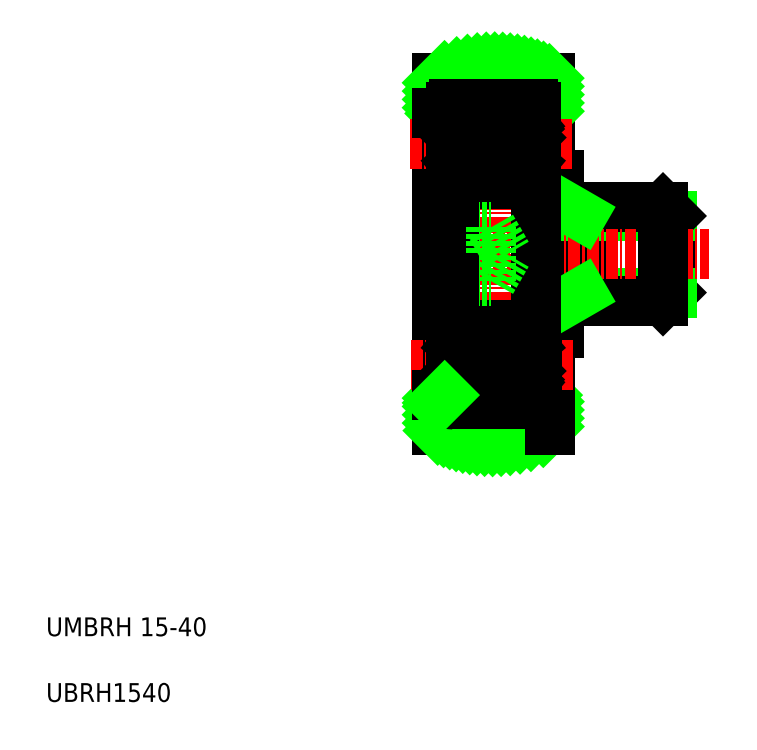
<metadata>
{"format":"dxf","ext":"dxf","renderer":"ezdxf+matplotlib","layout":"modelspace","background":"white","min_lineweight":24,"dpi":150}
</metadata>
<code>
0
SECTION
2
ENTITIES
0
LINE
8
0
10
54.63
20
41.78
30
0
11
57.13
21
41.78
31
0
0
LINE
8
0
10
54.63
20
58.58
30
0
11
57.13
21
58.58
31
0
0
LINE
8
0
10
59.53
20
55.18
30
0
11
59.53
21
50.18
31
0
0
LINE
8
0
10
69.13
20
54.26
30
0
11
69.13
21
50.18
31
0
0
LINE
8
0
10
57.13
20
58.58
30
0
11
57.13
21
50.18
31
0
0
LINE
8
0
10
57.13
20
41.78
30
0
11
57.13
21
50.18
31
0
0
LINE
8
0
10
68.21
20
45.18
30
0
11
69.13
21
46.1
31
0
0
LINE
8
0
10
69.13
20
46.1
30
0
11
69.13
21
50.18
31
0
0
LINE
8
0
10
69.13
20
46.1
30
0
11
59.53
21
46.1
31
0
0
LINE
8
0
10
57.13
20
45.18
30
0
11
68.21
21
45.18
31
0
0
LINE
8
0
10
59.53
20
45.18
30
0
11
59.53
21
50.18
31
0
0
LINE
8
0
10
69.13
20
54.26
30
0
11
59.53
21
54.26
31
0
0
LINE
8
0
10
68.21
20
55.18
30
0
11
69.13
21
54.26
31
0
0
LINE
8
0
10
57.13
20
55.18
30
0
11
68.21
21
55.18
31
0
0
LINE
8
CENTER
10
42.13
20
50.18
30
0
11
73.13
21
50.18
31
0
0
LINE
8
0
10
56.13
20
35.18
30
0
11
54.63
21
35.18
31
0
0
LINE
8
0
10
56.13
20
65.18
30
0
11
54.63
21
65.18
31
0
0
LINE
8
CENTER
10
50.13
20
72.18
30
0
11
50.13
21
28.18
31
0
0
LINE
8
0
10
44.13
20
68.93
30
0
11
44.13
21
31.43
31
0
0
LINE
8
0
10
56.13
20
68.93
30
0
11
56.13
21
58.58
31
0
0
ARC
8
0
10
50.13
20
55.18
30
0
40
15
50
66.42
51
113.6
0
ARC
8
0
10
50.13
20
45.18
30
0
40
15
50
246.4
51
293.6
0
INSERT
8
0
2
*X2
10
-310
20
170
30
0
0
LINE
8
0
10
56.13
20
41.78
30
0
11
56.13
21
31.43
31
0
0
LINE
8
0
10
68.21
20
55.18
30
0
11
68.21
21
45.18
31
0
0
TEXT
8
0
10
2.5
20
2.5
30
0
40
2
1
UBRH1540
0
TEXT
8
0
10
2.5
20
9.5
30
0
40
2
1
UMBRH 15-40
0
LINE
8
0
10
59.53
20
54.26
30
0
11
57.94
21
55.18
31
0
0
LINE
8
0
10
59.53
20
46.1
30
0
11
57.94
21
45.18
31
0
0
LINE
8
CENTER
10
41.41
20
38.43
30
0
11
58.86
21
38.43
31
0
0
LINE
8
CENTER
10
41.27
20
61.93
30
0
11
58.72
21
61.93
31
0
0
LINE
8
0
10
54.63
20
58.58
30
0
11
54.63
21
41.78
31
0
0
ARC
8
0
10
45.93
20
42.38
30
0
40
0.3
50
90
51
180
0
ARC
8
0
10
54.33
20
42.38
30
0
40
0.3
50
0
51
90
0
LINE
8
0
10
45.63
20
34.48
30
0
11
45.63
21
57.98
31
0
0
LINE
8
0
10
54.63
20
34.48
30
0
11
54.63
21
59.63
31
0
0
ARC
8
0
10
45.93
20
57.98
30
0
40
0.3
50
180
51
270
0
ARC
8
0
10
54.33
20
57.98
30
0
40
0.3
50
270
51
360
0
ARC
8
0
10
45.93
20
65.88
30
0
40
0.3
50
90
51
180
0
ARC
8
0
10
54.33
20
65.88
30
0
40
0.3
50
360
51
90
0
ARC
8
0
10
45.93
20
34.48
30
0
40
0.3
50
180
51
270
0
ARC
8
0
10
54.33
20
34.48
30
0
40
0.3
50
270
51
360
0
LINE
8
0
10
45.63
20
65.88
30
0
11
45.63
21
57.98
31
0
0
LINE
8
0
10
54.63
20
65.88
30
0
11
54.63
21
57.98
31
0
0
LINE
8
0
10
54.2
20
37.74
30
0
11
54.2
21
40.13
31
0
0
LINE
8
0
10
54
20
37.83
30
0
11
54
21
40.13
31
0
0
LINE
8
0
10
46.27
20
37.83
30
0
11
46.27
21
40.13
31
0
0
LINE
8
0
10
46.07
20
37.74
30
0
11
46.07
21
40.13
31
0
0
CIRCLE
8
0
10
50.13
20
38.43
30
0
40
2.381
0
LINE
8
0
10
54.33
20
34.18
30
0
11
50.13
21
34.18
31
0
0
ARC
8
0
10
46.67
20
36.12
30
0
40
0.3
50
220
51
355
0
LINE
8
0
10
50.13
20
34.18
30
0
11
45.93
21
34.18
31
0
0
LINE
8
0
10
47.14
20
36.93
30
0
11
48.28
21
36.93
31
0
0
LINE
8
0
10
47.02
20
37.08
30
0
11
46.27
21
37.83
31
0
0
LINE
8
0
10
46.19
20
36.23
30
0
11
46.44
21
35.93
31
0
0
LINE
8
0
10
46.37
20
36.64
30
0
11
46.22
21
36.51
31
0
0
LINE
8
0
10
46.82
20
36.99
30
0
11
46.07
21
37.74
31
0
0
LINE
8
0
10
45.73
20
36.23
30
0
11
46.19
21
36.23
31
0
0
ARC
8
0
10
46.35
20
36.36
30
0
40
0.2
50
129.9
51
220
0
ARC
8
0
10
45.73
20
36.13
30
0
40
0.1
50
90
51
180
0
LINE
8
0
10
46.5
20
36.48
30
0
11
46.35
21
36.36
31
0
0
LINE
8
0
10
46.37
20
36.64
30
0
11
46.5
21
36.48
31
0
0
LINE
8
0
10
46.35
20
36.36
30
0
11
46.6
21
36.06
31
0
0
ARC
8
0
10
46.67
20
36.12
30
0
40
0.1
50
220
51
357.2
0
LINE
8
0
10
46.97
20
36.1
30
0
11
47.04
21
36.84
31
0
0
ARC
8
0
10
47.14
20
36.83
30
0
40
0.1
50
90
51
175
0
LINE
8
0
10
46.77
20
36.12
30
0
11
46.82
21
36.99
31
0
0
LINE
8
0
10
47.02
20
36.61
30
0
11
47.02
21
37.08
31
0
0
ARC
8
0
10
53.59
20
36.12
30
0
40
0.3
50
185
51
320
0
LINE
8
0
10
53.25
20
37.08
30
0
11
54
21
37.83
31
0
0
LINE
8
0
10
53.45
20
36.99
30
0
11
54.2
21
37.74
31
0
0
ARC
8
0
10
53.59
20
36.12
30
0
40
0.1
50
182.8
51
320
0
LINE
8
0
10
53.13
20
36.93
30
0
11
51.98
21
36.93
31
0
0
LINE
8
0
10
53.25
20
36.61
30
0
11
53.25
21
37.08
31
0
0
LINE
8
0
10
53.49
20
36.12
30
0
11
53.45
21
36.99
31
0
0
ARC
8
0
10
53.13
20
36.83
30
0
40
0.1
50
4.997
51
90
0
LINE
8
0
10
53.3
20
36.1
30
0
11
53.23
21
36.84
31
0
0
ARC
8
0
10
54.53
20
36.13
30
0
40
0.1
50
0
51
90
0
LINE
8
0
10
53.92
20
36.36
30
0
11
53.67
21
36.06
31
0
0
ARC
8
0
10
53.92
20
36.36
30
0
40
0.2
50
320
51
50.08
0
LINE
8
0
10
53.9
20
36.64
30
0
11
54.05
21
36.51
31
0
0
LINE
8
0
10
54.07
20
36.23
30
0
11
53.82
21
35.93
31
0
0
LINE
8
0
10
53.9
20
36.64
30
0
11
53.77
21
36.48
31
0
0
LINE
8
0
10
53.77
20
36.48
30
0
11
53.92
21
36.36
31
0
0
LINE
8
0
10
54.53
20
36.23
30
0
11
54.07
21
36.23
31
0
0
LINE
8
0
10
54.33
20
42.68
30
0
11
50.13
21
42.68
31
0
0
LINE
8
0
10
47.27
20
39.93
30
0
11
48.28
21
39.93
31
0
0
LINE
8
0
10
45.93
20
42.68
30
0
11
50.13
21
42.68
31
0
0
LINE
8
0
10
46.72
20
40.13
30
0
11
46.27
21
40.13
31
0
0
LINE
8
0
10
46.27
20
40.33
30
0
11
46.72
21
40.33
31
0
0
LINE
8
0
10
46.13
20
40.53
30
0
11
46.41
21
40.86
31
0
0
LINE
8
0
10
45.83
20
40.53
30
0
11
46.13
21
40.53
31
0
0
ARC
8
0
10
46.27
20
40.13
30
0
40
0.2
50
90
51
180
0
ARC
8
0
10
45.83
20
40.73
30
0
40
0.2
50
180
51
270
0
LINE
8
0
10
46.72
20
40.33
30
0
11
46.72
21
40.13
31
0
0
ARC
8
0
10
46.56
20
40.73
30
0
40
0.2
50
90
51
140
0
LINE
8
0
10
46.56
20
40.93
30
0
11
46.63
21
40.93
31
0
0
ARC
8
0
10
46.63
20
40.73
30
0
40
0.2
50
20.01
51
90
0
LINE
8
0
10
46.82
20
40.8
30
0
11
47.08
21
40.06
31
0
0
ARC
8
0
10
47.27
20
40.13
30
0
40
0.2
50
200
51
270
0
LINE
8
0
10
47.21
20
42.68
30
0
11
47.21
21
42.68
31
0
0
LINE
8
0
10
48.18
20
42.68
30
0
11
48.18
21
42.68
31
0
0
ARC
8
0
10
53.64
20
40.73
30
0
40
0.2
50
90
51
160
0
LINE
8
0
10
53
20
39.93
30
0
11
51.98
21
39.93
31
0
0
ARC
8
0
10
53
20
40.13
30
0
40
0.2
50
270
51
340
0
LINE
8
0
10
53.45
20
40.8
30
0
11
53.18
21
40.06
31
0
0
ARC
8
0
10
54.43
20
40.73
30
0
40
0.2
50
270
51
0
0
LINE
8
0
10
53.7
20
40.93
30
0
11
53.64
21
40.93
31
0
0
ARC
8
0
10
53.7
20
40.73
30
0
40
0.2
50
40
51
90
0
LINE
8
0
10
54.13
20
40.53
30
0
11
53.86
21
40.86
31
0
0
ARC
8
0
10
54
20
40.13
30
0
40
0.2
50
0
51
90
0
LINE
8
0
10
54
20
40.33
30
0
11
53.55
21
40.33
31
0
0
LINE
8
0
10
54.43
20
40.53
30
0
11
54.13
21
40.53
31
0
0
LINE
8
0
10
53.55
20
40.33
30
0
11
53.55
21
40.13
31
0
0
LINE
8
0
10
53.55
20
40.13
30
0
11
54
21
40.13
31
0
0
ARC
8
0
10
53.59
20
64.23
30
0
40
0.3
50
40
51
175
0
ARC
8
0
10
46.67
20
64.23
30
0
40
0.3
50
4.997
51
140
0
LINE
8
0
10
54.33
20
57.68
30
0
11
50.13
21
57.68
31
0
0
CIRCLE
8
0
10
50.13
20
61.93
30
0
40
2.381
0
ARC
8
0
10
47.27
20
60.23
30
0
40
0.2
50
90
51
160
0
LINE
8
0
10
46.07
20
62.61
30
0
11
46.07
21
60.23
31
0
0
LINE
8
0
10
46.27
20
62.53
30
0
11
46.27
21
60.23
31
0
0
LINE
8
0
10
45.93
20
57.68
30
0
11
50.13
21
57.68
31
0
0
LINE
8
0
10
46.13
20
59.83
30
0
11
46.41
21
59.5
31
0
0
LINE
8
0
10
46.27
20
60.03
30
0
11
46.72
21
60.03
31
0
0
LINE
8
0
10
46.72
20
60.23
30
0
11
46.27
21
60.23
31
0
0
ARC
8
0
10
45.83
20
59.63
30
0
40
0.2
50
90
51
180
0
ARC
8
0
10
46.27
20
60.23
30
0
40
0.2
50
180
51
270
0
LINE
8
0
10
45.83
20
59.83
30
0
11
46.13
21
59.83
31
0
0
LINE
8
0
10
46.82
20
59.56
30
0
11
47.08
21
60.3
31
0
0
ARC
8
0
10
46.63
20
59.63
30
0
40
0.2
50
270
51
340
0
LINE
8
0
10
46.56
20
59.43
30
0
11
46.63
21
59.43
31
0
0
LINE
8
0
10
46.72
20
60.03
30
0
11
46.72
21
60.23
31
0
0
ARC
8
0
10
46.56
20
59.63
30
0
40
0.2
50
220
51
270
0
LINE
8
0
10
47.27
20
60.43
30
0
11
48.28
21
60.43
31
0
0
LINE
8
0
10
47.14
20
63.43
30
0
11
48.28
21
63.43
31
0
0
LINE
8
0
10
47.02
20
63.28
30
0
11
46.27
21
62.53
31
0
0
LINE
8
0
10
46.82
20
63.36
30
0
11
46.07
21
62.61
31
0
0
LINE
8
0
10
46.37
20
63.72
30
0
11
46.22
21
63.85
31
0
0
LINE
8
0
10
46.19
20
64.13
30
0
11
46.44
21
64.43
31
0
0
ARC
8
0
10
45.73
20
64.23
30
0
40
0.1
50
180
51
270
0
ARC
8
0
10
46.35
20
64
30
0
40
0.2
50
140
51
230.1
0
LINE
8
0
10
45.73
20
64.13
30
0
11
46.19
21
64.13
31
0
0
LINE
8
0
10
46.97
20
64.26
30
0
11
47.04
21
63.52
31
0
0
ARC
8
0
10
46.67
20
64.23
30
0
40
0.1
50
2.82
51
140
0
LINE
8
0
10
46.35
20
64
30
0
11
46.6
21
64.3
31
0
0
LINE
8
0
10
46.37
20
63.72
30
0
11
46.5
21
63.87
31
0
0
LINE
8
0
10
46.5
20
63.87
30
0
11
46.35
21
64
31
0
0
LINE
8
0
10
47.02
20
63.75
30
0
11
47.02
21
63.28
31
0
0
LINE
8
0
10
46.77
20
64.24
30
0
11
46.82
21
63.36
31
0
0
ARC
8
0
10
47.14
20
63.53
30
0
40
0.1
50
185
51
270
0
LINE
8
0
10
54
20
62.53
30
0
11
54
21
60.23
31
0
0
LINE
8
0
10
54.2
20
62.61
30
0
11
54.2
21
60.23
31
0
0
ARC
8
0
10
53
20
60.23
30
0
40
0.2
50
20.01
51
90
0
ARC
8
0
10
53.64
20
59.63
30
0
40
0.2
50
200
51
270
0
LINE
8
0
10
53.45
20
59.56
30
0
11
53.18
21
60.3
31
0
0
LINE
8
0
10
54.43
20
59.83
30
0
11
54.13
21
59.83
31
0
0
ARC
8
0
10
54
20
60.23
30
0
40
0.2
50
270
51
0
0
LINE
8
0
10
54.13
20
59.83
30
0
11
53.86
21
59.5
31
0
0
ARC
8
0
10
53.7
20
59.63
30
0
40
0.2
50
270
51
320
0
LINE
8
0
10
53.7
20
59.43
30
0
11
53.64
21
59.43
31
0
0
ARC
8
0
10
54.43
20
59.63
30
0
40
0.2
50
0
51
90
0
LINE
8
0
10
53.55
20
60.03
30
0
11
53.55
21
60.23
31
0
0
LINE
8
0
10
53.55
20
60.23
30
0
11
54
21
60.23
31
0
0
LINE
8
0
10
54
20
60.03
30
0
11
53.55
21
60.03
31
0
0
LINE
8
0
10
53.45
20
63.36
30
0
11
54.2
21
62.61
31
0
0
LINE
8
0
10
53.25
20
63.28
30
0
11
54
21
62.53
31
0
0
ARC
8
0
10
53.59
20
64.23
30
0
40
0.1
50
40
51
177.2
0
LINE
8
0
10
53
20
60.43
30
0
11
51.98
21
60.43
31
0
0
LINE
8
0
10
53.13
20
63.43
30
0
11
51.98
21
63.43
31
0
0
LINE
8
0
10
53.3
20
64.26
30
0
11
53.23
21
63.52
31
0
0
ARC
8
0
10
53.13
20
63.53
30
0
40
0.1
50
270
51
355
0
LINE
8
0
10
53.49
20
64.24
30
0
11
53.45
21
63.36
31
0
0
LINE
8
0
10
53.25
20
63.75
30
0
11
53.25
21
63.28
31
0
0
LINE
8
0
10
54.53
20
64.13
30
0
11
54.07
21
64.13
31
0
0
LINE
8
0
10
53.77
20
63.87
30
0
11
53.92
21
64
31
0
0
LINE
8
0
10
53.9
20
63.72
30
0
11
53.77
21
63.87
31
0
0
LINE
8
0
10
54.07
20
64.13
30
0
11
53.82
21
64.43
31
0
0
LINE
8
0
10
53.9
20
63.72
30
0
11
54.05
21
63.85
31
0
0
ARC
8
0
10
53.92
20
64
30
0
40
0.2
50
309.9
51
40
0
LINE
8
0
10
53.92
20
64
30
0
11
53.67
21
64.3
31
0
0
ARC
8
0
10
54.53
20
64.23
30
0
40
0.1
50
270
51
0
0
LINE
8
0
10
54.33
20
66.18
30
0
11
50.13
21
66.18
31
0
0
LINE
8
0
10
50.13
20
66.18
30
0
11
45.93
21
66.18
31
0
0
LINE
8
0
10
45.93
20
53.06
30
0
11
49.93
21
53.06
31
0
0
LINE
8
0
10
49.93
20
47.29
30
0
11
49.93
21
50.18
31
0
0
LINE
8
0
10
49.93
20
47.29
30
0
11
51.6
21
50.18
31
0
0
LINE
8
0
10
45.93
20
51.62
30
0
11
49.93
21
51.62
31
0
0
LINE
8
0
10
45.93
20
48.73
30
0
11
49.93
21
48.73
31
0
0
LINE
8
0
10
45.93
20
47.29
30
0
11
49.93
21
47.29
31
0
0
LINE
8
0
10
45.93
20
50.18
30
0
11
45.93
21
42.68
31
0
0
LINE
8
0
10
45.93
20
50.18
30
0
11
45.93
21
57.68
31
0
0
LINE
8
0
10
49.93
20
53.06
30
0
11
49.93
21
50.18
31
0
0
LINE
8
0
10
49.93
20
53.06
30
0
11
51.6
21
50.18
31
0
0
LINE
8
0
10
45.63
20
65.18
30
0
11
44.13
21
65.18
31
0
0
LINE
8
0
10
45.63
20
35.18
30
0
11
44.13
21
35.18
31
0
0
LINE
8
0
10
44.13
20
34.35
30
0
11
44.96
21
35.18
31
0
0
ENDSEC
0
EOF

</code>
